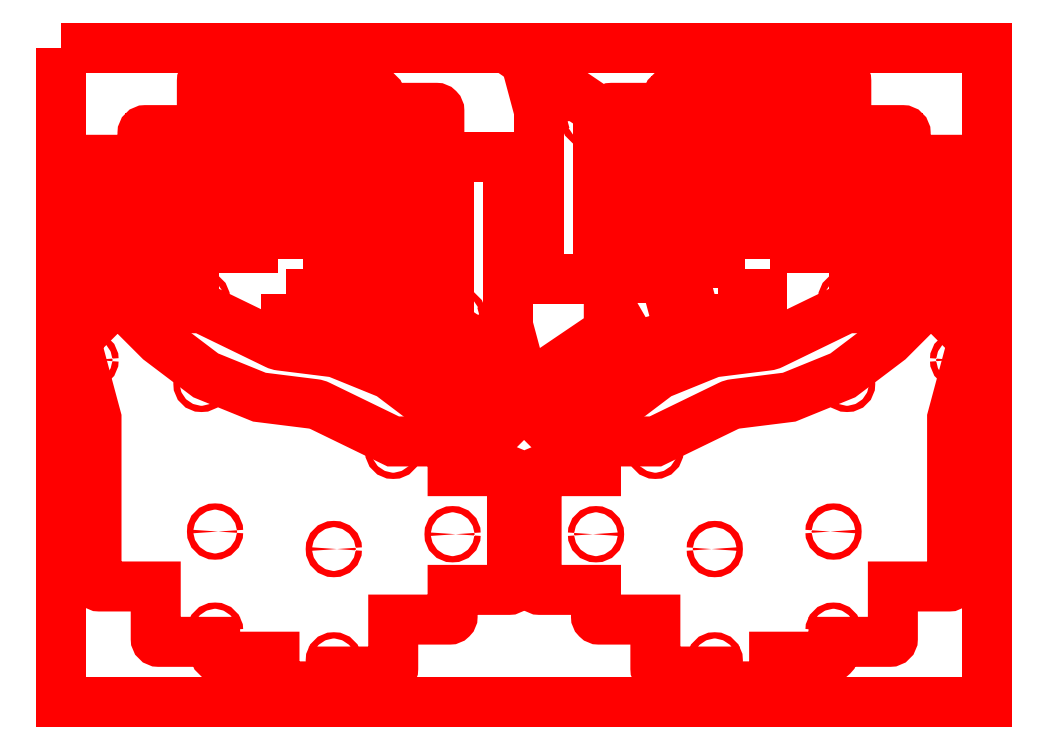
<metadata>
{"format":"dxf","ext":"dxf","renderer":"ezdxf+matplotlib","layout":"modelspace","background":"white","min_lineweight":24,"dpi":150}
</metadata>
<code>
0
SECTION
2
ENTITIES
0
LWPOLYLINE
8
0
90
       38
70
     1
43
0
10
68.4
20
6.099
10
68.4
20
14.62
10
50.35
20
14.62
42
-0.4142
10
49.35
20
15.62
10
49.35
20
19.39
10
31.3
20
19.39
42
-0.4142
10
30.3
20
20.39
10
30.3
20
37.15
10
12.3
20
37.15
42
-0.4142
10
11.3
20
38.15
10
11.3
20
91.15
10
5.35
20
113.3
42
-0.2681
10
6.643
20
118.1
10
17.36
20
128.9
42
-0.4142
10
18.78
20
128.9
10
31.54
20
116.1
10
46.35
20
104.9
10
63.57
20
97.89
10
81.18
20
95.69
42
-0.08224
10
82.74
20
95.22
10
106.5
20
83.68
10
124.5
20
83.68
42
-0.4142
10
125.5
20
82.68
10
125.5
20
74.16
10
143.6
20
74.16
42
-0.4142
10
144.6
20
73.16
10
144.6
20
37.06
42
-0.4142
10
143.6
20
36.06
10
125.5
20
36.06
10
125.6
20
27.53
42
-0.4142
10
124.6
20
26.53
10
106.5
20
26.53
10
106.5
20
10.86
42
-0.4142
10
105.5
20
9.861
10
87.45
20
9.861
10
87.45
20
6.099
42
-0.4142
10
86.45
20
5.099
10
69.4
20
5.099
42
-0.4142
0
LWPOLYLINE
8
0
90
        4
70
     1
43
0
10
23.53
20
157.5
10
9.525
20
157.5
10
9.525
20
171.5
10
23.53
20
171.5
0
LWPOLYLINE
8
0
90
        4
70
     1
43
0
10
118.8
20
150.1
10
118.8
20
136.1
10
104.8
20
136.1
10
104.8
20
150.1
0
CIRCLE
8
0
10
127.3
20
123.9
30
0
40
1
0
ARC
8
0
10
125.3
20
121.5
30
0
40
1
50
180
51
235.9
0
CIRCLE
8
0
10
106.6
20
107.9
30
0
40
1
0
LWPOLYLINE
8
0
90
       38
70
     1
43
0
10
7
20
136.9
10
7
20
173
42
-0.4142
10
8
20
174
10
26.05
20
174
10
26.05
20
182.6
42
-0.4142
10
27.05
20
183.6
10
45.1
20
183.6
10
45.1
20
199.2
42
-0.4142
10
46.1
20
200.2
10
64.15
20
200.2
10
64.15
20
204
42
-0.4142
10
65.15
20
205
10
82.2
20
205
42
-0.4142
10
83.2
20
204
10
83.2
20
195.5
10
101.2
20
195.5
42
-0.4142
10
102.3
20
194.5
10
102.3
20
190.7
10
120.3
20
190.7
42
-0.4142
10
121.3
20
189.7
10
121.3
20
172.9
10
121.3
20
118.9
10
143
20
104.2
42
-0.1801
10
145
20
101.4
10
146.3
20
96.8
42
-0.2681
10
145
20
91.97
10
134.2
20
81.25
42
-0.4142
10
132.8
20
81.25
10
120.1
20
94.01
10
105.2
20
105.2
10
88.03
20
112.2
10
70.42
20
114.4
42
-0.08224
10
68.86
20
114.9
10
45.1
20
126.4
10
27.05
20
126.4
42
-0.4142
10
26.05
20
127.4
10
26.05
20
135.9
10
8
20
135.9
42
-0.4142
0
CIRCLE
8
0
10
87.45
20
13.44
30
0
40
1
0
LWPOLYLINE
8
0
90
        4
70
     1
43
0
10
120.8
20
99.14
10
108.7
20
106.1
10
115.7
20
118.3
10
127.8
20
111.3
0
LWPOLYLINE
8
0
90
        4
70
     1
43
0
10
104.7
20
110.4
10
91.13
20
114
10
94.75
20
127.5
10
108.3
20
123.9
0
ARC
8
0
10
145.9
20
107.5
30
0
40
1
50
-124.1
51
15.04
0
LWPOLYLINE
8
0
90
        4
70
     1
43
0
10
80.67
20
164.4
10
80.67
20
150.4
10
66.68
20
150.4
10
66.68
20
164.4
0
LWPOLYLINE
8
0
90
        4
70
     1
43
0
10
99.72
20
140.8
10
85.73
20
140.8
10
85.73
20
154.8
10
99.72
20
154.8
0
LWPOLYLINE
8
0
90
        4
70
     1
43
0
10
99.72
20
192.9
10
99.72
20
178.9
10
85.73
20
178.9
10
85.73
20
192.9
0
LWPOLYLINE
8
0
90
        4
70
     1
43
0
10
28.58
20
167
10
28.57
20
181
10
42.58
20
181
10
42.58
20
167
0
LWPOLYLINE
8
0
90
        4
70
     1
43
0
10
99.72
20
159.9
10
85.73
20
159.9
10
85.73
20
173.9
10
99.72
20
173.9
0
LWPOLYLINE
8
0
90
        4
70
     1
43
0
10
133.5
20
103.9
10
143.4
20
94.01
10
133.5
20
84.11
10
123.6
20
94.01
0
LWPOLYLINE
8
0
90
        4
70
     1
43
0
10
72.13
20
131
10
86.13
20
131
10
86.13
20
117
10
72.13
20
117
0
CIRCLE
8
0
10
106.5
20
80.68
30
0
40
1
0
CIRCLE
8
0
10
140.3
20
117.9
30
0
40
1
0
CIRCLE
8
0
10
142.2
20
100.3
30
0
40
1
0
CIRCLE
8
0
10
44.99
20
102.2
30
0
40
1
0
CIRCLE
8
0
10
102.3
20
187.1
30
0
40
1
0
LWPOLYLINE
8
0
90
        4
70
     1
43
0
10
80.67
20
183.4
10
80.67
20
169.4
10
66.68
20
169.4
10
66.68
20
183.4
0
LWPOLYLINE
8
0
90
        4
70
     1
43
0
10
104.8
20
174.2
10
104.8
20
188.2
10
118.8
20
188.2
10
118.8
20
174.2
0
CIRCLE
8
0
10
87.45
20
49.16
30
0
40
1
0
CIRCLE
8
0
10
49.35
20
22.96
30
0
40
1
0
LWPOLYLINE
8
0
90
        4
70
     1
43
0
10
118.8
20
155.1
10
104.8
20
155.1
10
104.8
20
169.1
10
118.8
20
169.1
0
CIRCLE
8
0
10
102.3
20
155.3
30
0
40
1
0
LWPOLYLINE
8
0
90
        4
70
     1
43
0
10
80.67
20
202.5
10
80.67
20
188.5
10
66.68
20
188.5
10
66.68
20
202.5
0
CIRCLE
8
0
10
9.383
20
109.8
30
0
40
1
0
CIRCLE
8
0
10
125.5
20
53.92
30
0
40
1
0
CIRCLE
8
0
10
45.1
20
129.4
30
0
40
1
0
LWPOLYLINE
8
0
90
        4
70
     1
43
0
10
47.63
20
159.6
10
61.63
20
159.6
10
61.63
20
145.6
10
47.63
20
145.6
0
CIRCLE
8
0
10
64.15
20
160.9
30
0
40
1
0
LWPOLYLINE
8
0
90
        4
70
     1
43
0
10
42.58
20
162
10
42.58
20
148
10
28.57
20
148
10
28.57
20
162
0
LWPOLYLINE
8
0
90
        4
70
     1
43
0
10
42.58
20
142.9
10
42.58
20
128.9
10
28.57
20
128.9
10
28.57
20
142.9
0
LWPOLYLINE
8
0
90
        4
70
     1
43
0
10
9.525
20
138.5
10
9.525
20
152.5
10
23.53
20
152.5
10
23.53
20
138.5
0
CIRCLE
8
0
10
26.05
20
156.2
30
0
40
1
0
LWPOLYLINE
8
0
90
        4
70
     1
43
0
10
47.63
20
164.7
10
47.63
20
178.7
10
61.63
20
178.7
10
61.63
20
164.7
0
LWPOLYLINE
8
0
90
        4
70
     1
43
0
10
61.63
20
197.7
10
61.63
20
183.7
10
47.63
20
183.7
10
47.63
20
197.7
0
CIRCLE
8
0
10
64.15
20
196.7
30
0
40
1
0
LWPOLYLINE
8
0
90
        4
70
     1
43
0
10
169.1
20
111.3
10
176.1
20
99.14
10
188.3
20
106.1
10
181.3
20
118.3
0
LWPOLYLINE
8
0
90
       38
70
     1
43
0
10
151.9
20
101.4
10
150.7
20
96.8
42
0.2681
10
152
20
91.97
10
162.7
20
81.25
42
0.4142
10
164.1
20
81.25
10
176.9
20
94.01
10
191.7
20
105.2
10
208.9
20
112.2
10
226.5
20
114.4
42
0.08224
10
228.1
20
114.9
10
251.9
20
126.4
10
269.9
20
126.4
42
0.4142
10
270.9
20
127.4
10
270.9
20
135.9
10
289
20
135.9
42
0.4142
10
290
20
136.9
10
290
20
173
42
0.4142
10
289
20
174
10
270.9
20
174
10
270.9
20
182.6
42
0.4142
10
269.9
20
183.6
10
251.9
20
183.6
10
251.9
20
199.2
42
0.4142
10
250.9
20
200.2
10
232.8
20
200.2
10
232.8
20
204
42
0.4142
10
231.8
20
205
10
214.8
20
205
42
0.4142
10
213.8
20
204
10
213.8
20
195.5
10
195.7
20
195.5
42
0.4142
10
194.7
20
194.5
10
194.7
20
190.7
10
176.7
20
190.7
42
0.4142
10
175.7
20
189.7
10
175.7
20
172.9
10
175.7
20
118.9
10
154
20
104.2
42
0.1801
0
CIRCLE
8
0
10
-154.7
20
100.3
30
2e-14
40
1
210
1.225e-16
220
0
230
-1
0
CIRCLE
8
0
10
-190.3
20
107.9
30
2e-14
40
1
210
1.225e-16
220
0
230
-1
0
LWPOLYLINE
8
0
90
        4
70
     1
43
0
10
210.8
20
131
10
210.8
20
117
10
224.8
20
117
10
224.8
20
131
0
LWPOLYLINE
8
0
90
        4
70
     1
43
0
10
188.7
20
123.9
10
192.3
20
110.4
10
205.8
20
114
10
202.2
20
127.5
0
LWPOLYLINE
8
0
90
        4
70
     1
43
0
10
163.4
20
103.9
10
153.5
20
94.01
10
163.4
20
84.11
10
173.3
20
94.01
0
LWPOLYLINE
8
0
90
       38
70
     1
43
0
10
152.5
20
73.16
10
152.5
20
37.06
42
0.4142
10
153.5
20
36.06
10
171.6
20
36.06
10
171.5
20
27.53
42
0.4142
10
172.5
20
26.53
10
190.6
20
26.53
10
190.6
20
10.86
42
0.4142
10
191.6
20
9.861
10
209.6
20
9.861
10
209.6
20
6.099
42
0.4142
10
210.6
20
5.099
10
227.7
20
5.099
42
0.4142
10
228.7
20
6.099
10
228.7
20
14.62
10
246.7
20
14.62
42
0.4142
10
247.7
20
15.62
10
247.7
20
19.39
10
265.8
20
19.39
42
0.4142
10
266.8
20
20.39
10
266.8
20
37.15
10
284.8
20
37.15
42
0.4142
10
285.8
20
38.15
10
285.8
20
91.15
10
291.8
20
113.3
42
0.2681
10
290.5
20
118.1
10
279.7
20
128.9
42
0.4142
10
278.3
20
128.9
10
265.6
20
116.1
10
250.7
20
104.9
10
233.5
20
97.89
10
215.9
20
95.69
42
0.08224
10
214.4
20
95.22
10
190.6
20
83.68
10
172.5
20
83.68
42
0.4142
10
171.5
20
82.68
10
171.5
20
74.16
10
153.5
20
74.16
42
0.4142
0
CIRCLE
8
0
10
-247.7
20
54.77
30
3.03e-14
40
1
210
1.225e-16
220
0
230
-1
0
CIRCLE
8
0
10
-247.8
20
22.96
30
3.03e-14
40
1
210
1.225e-16
220
0
230
-1
0
CIRCLE
8
0
10
-287.7
20
109.8
30
3.03e-14
40
1
210
1.225e-16
220
0
230
-1
0
LWPOLYLINE
8
0
90
        4
70
     1
43
0
10
254.4
20
128.9
10
268.4
20
128.9
10
268.4
20
142.9
10
254.4
20
142.9
0
CIRCLE
8
0
10
-251.9
20
129.4
30
2e-14
40
1
210
1.225e-16
220
0
230
-1
0
CIRCLE
8
0
10
-252.1
20
102.2
30
3.03e-14
40
1
210
1.225e-16
220
0
230
-1
0
LINE
8
0
10
172.2
20
136.9
30
-2.1e-15
11
172.2
21
189.4
31
-2.1e-15
0
LWPOLYLINE
8
0
90
        4
70
     1
43
0
10
178.2
20
150.1
10
178.2
20
136.1
10
192.2
20
136.1
10
192.2
20
150.1
0
LWPOLYLINE
8
0
90
        4
70
     1
43
0
10
178.2
20
188.2
10
178.2
20
174.2
10
192.2
20
174.2
10
192.2
20
188.2
0
ARC
8
0
10
154.2
20
136.9
30
-2.1e-15
40
1
50
180
51
270
0
ARC
8
0
10
171.2
20
189.4
30
-2.1e-15
40
1
50
0
51
55.87
0
CIRCLE
8
0
10
169.2
20
186.9
30
-2.1e-15
40
1
0
ARC
8
0
10
171.2
20
136.9
30
-2.1e-15
40
1
50
-90
51
0
0
LINE
8
0
10
153.2
20
136.9
30
-2.1e-15
11
153.2
21
189.9
31
-2.1e-15
0
LINE
8
0
10
171.8
20
190.2
30
-2.1e-15
11
151.2
21
204.2
31
-2.1e-15
0
CIRCLE
8
0
10
156.2
20
192.9
30
-2.1e-15
40
1
0
LWPOLYLINE
8
0
90
        4
70
     1
43
0
10
211.2
20
154.8
10
197.2
20
154.8
10
197.2
20
140.8
10
211.2
20
140.8
0
LWPOLYLINE
8
0
90
        4
70
     1
43
0
10
211.2
20
178.9
10
211.2
20
192.9
10
197.2
20
192.9
10
197.2
20
178.9
0
CIRCLE
8
0
10
-194.7
20
187.1
30
2e-14
40
1
210
1.225e-16
220
0
230
-1
0
LWPOLYLINE
8
0
90
        4
70
     1
43
0
10
211.2
20
173.9
10
197.2
20
173.9
10
197.2
20
159.9
10
211.2
20
159.9
0
LWPOLYLINE
8
0
90
        4
70
     1
43
0
10
216.3
20
202.5
10
216.3
20
188.5
10
230.3
20
188.5
10
230.3
20
202.5
0
LWPOLYLINE
8
0
90
        4
70
     1
43
0
10
216.3
20
183.4
10
216.3
20
169.4
10
230.3
20
169.4
10
230.3
20
183.4
0
LWPOLYLINE
8
0
90
        4
70
     1
43
0
10
192.2
20
169.1
10
178.2
20
169.1
10
178.2
20
155.1
10
192.2
20
155.1
0
ARC
8
0
10
150.6
20
203.4
30
-2.1e-15
40
1
50
55.87
51
195
0
LWPOLYLINE
8
0
90
        4
70
     1
43
0
10
0
20
210
10
297
20
210
10
297
20
0
10
0
20
0
0
LWPOLYLINE
8
0
90
        4
70
     1
43
0
10
230.3
20
164.4
10
216.3
20
164.4
10
216.3
20
150.4
10
230.3
20
150.4
0
LWPOLYLINE
8
0
90
        4
70
     1
43
0
10
249.3
20
159.6
10
235.3
20
159.6
10
235.3
20
145.6
10
249.3
20
145.6
0
LWPOLYLINE
8
0
90
        4
70
     1
43
0
10
249.3
20
164.7
10
249.3
20
178.7
10
235.3
20
178.7
10
235.3
20
164.7
0
LWPOLYLINE
8
0
90
        4
70
     1
43
0
10
254.4
20
181
10
254.4
20
167
10
268.4
20
167
10
268.4
20
181
0
CIRCLE
8
0
10
-232.8
20
160.9
30
2e-14
40
1
210
1.225e-16
220
0
230
-1
0
LINE
8
0
10
125.3
20
174.9
30
0
11
142.3
21
174.9
31
0
0
ARC
8
0
10
125.3
20
173.9
30
0
40
1
50
90
51
180
0
CIRCLE
8
0
10
49.35
20
54.77
30
0
40
1
0
CIRCLE
8
0
10
-190.6
20
80.68
30
3.03e-14
40
1
210
1.225e-16
220
0
230
-1
0
CIRCLE
8
0
10
-194.7
20
155.3
30
2e-14
40
1
210
1.225e-16
220
0
230
-1
0
LINE
8
0
10
149.7
20
203.1
30
-2.1e-15
11
153.2
21
189.9
31
-2.1e-15
0
LINE
8
0
10
171.2
20
135.9
30
-2.1e-15
11
154.2
21
135.9
31
-2.1e-15
0
CIRCLE
8
0
10
-209.7
20
49.16
30
3.03e-14
40
1
210
1.225e-16
220
0
230
-1
0
LINE
8
0
10
124.3
20
173.9
30
0
11
124.3
21
121.5
31
0
0
LINE
8
0
10
143.3
20
173.9
30
0
11
143.3
21
120.9
31
0
0
LINE
8
0
10
124.7
20
120.7
30
0
11
145.3
21
106.7
31
0
0
LINE
8
0
10
146.8
20
107.8
30
0
11
143.3
21
120.9
31
0
0
CIRCLE
8
0
10
-171.5
20
53.92
30
3.03e-14
40
1
210
1.225e-16
220
0
230
-1
0
CIRCLE
8
0
10
-209.6
20
13.44
30
3.03e-14
40
1
210
1.225e-16
220
0
230
-1
0
ARC
8
0
10
142.3
20
173.9
30
0
40
1
50
0
51
90
0
LWPOLYLINE
8
0
90
        4
70
     1
43
0
10
254.4
20
162
10
254.4
20
148
10
268.4
20
148
10
268.4
20
162
0
LWPOLYLINE
8
0
90
        4
70
     1
43
0
10
235.3
20
183.7
10
249.3
20
183.7
10
249.3
20
197.7
10
235.3
20
197.7
0
LWPOLYLINE
8
0
90
        4
70
     1
43
0
10
287.4
20
157.5
10
287.4
20
171.5
10
273.4
20
171.5
10
273.4
20
157.5
0
CIRCLE
8
0
10
-232.8
20
196.7
30
2e-14
40
1
210
1.225e-16
220
0
230
-1
0
CIRCLE
8
0
10
-270.9
20
156.2
30
2e-14
40
1
210
1.225e-16
220
0
230
-1
0
LWPOLYLINE
8
0
90
        4
70
     1
43
0
10
287.4
20
138.5
10
287.4
20
152.5
10
273.4
20
152.5
10
273.4
20
138.5
0
VIEWPORT
8
0
10
5.25
20
3.5
30
0
40
11.55
41
8.925
68
     1
69
     1
12
5.25
22
3.5
13
0
23
0
14
0.5
24
0.5
15
0
25
0
16
0
26
0
36
1
17
0
27
0
37
0
42
50
43
0
44
0
45
8.925
50
0
51
0
72
   100
90
   557152
1

281
     0
71
     1
74
     0
110
0
120
0
130
0
111
1
121
0
131
0
112
0
122
1
132
0
79
     0
146
0
170
     0
61
     5
348
10034
292
     1
282
     1
141
0
142
0
63
   256
0
VIEWPORT
360
10050
8
0
10
5.25
20
3.5
30
0
40
8.4
41
5.6
68
     2
69
     2
12
148.5
22
105
13
0
23
0
14
0.5
24
0.5
15
0
25
0
16
0
26
0
36
1
17
0
27
0
37
0
42
50
43
0
44
0
45
214.2
50
0
51
0
72
   100
90
   557152
1

281
     0
71
     1
74
     0
110
0
120
0
130
0
111
1
121
0
131
0
112
0
122
1
132
0
79
     0
146
0
170
     0
61
     5
348
10034
292
     1
282
     1
141
0
142
0
63
   256
0
ENDSEC
0
EOF

</code>
